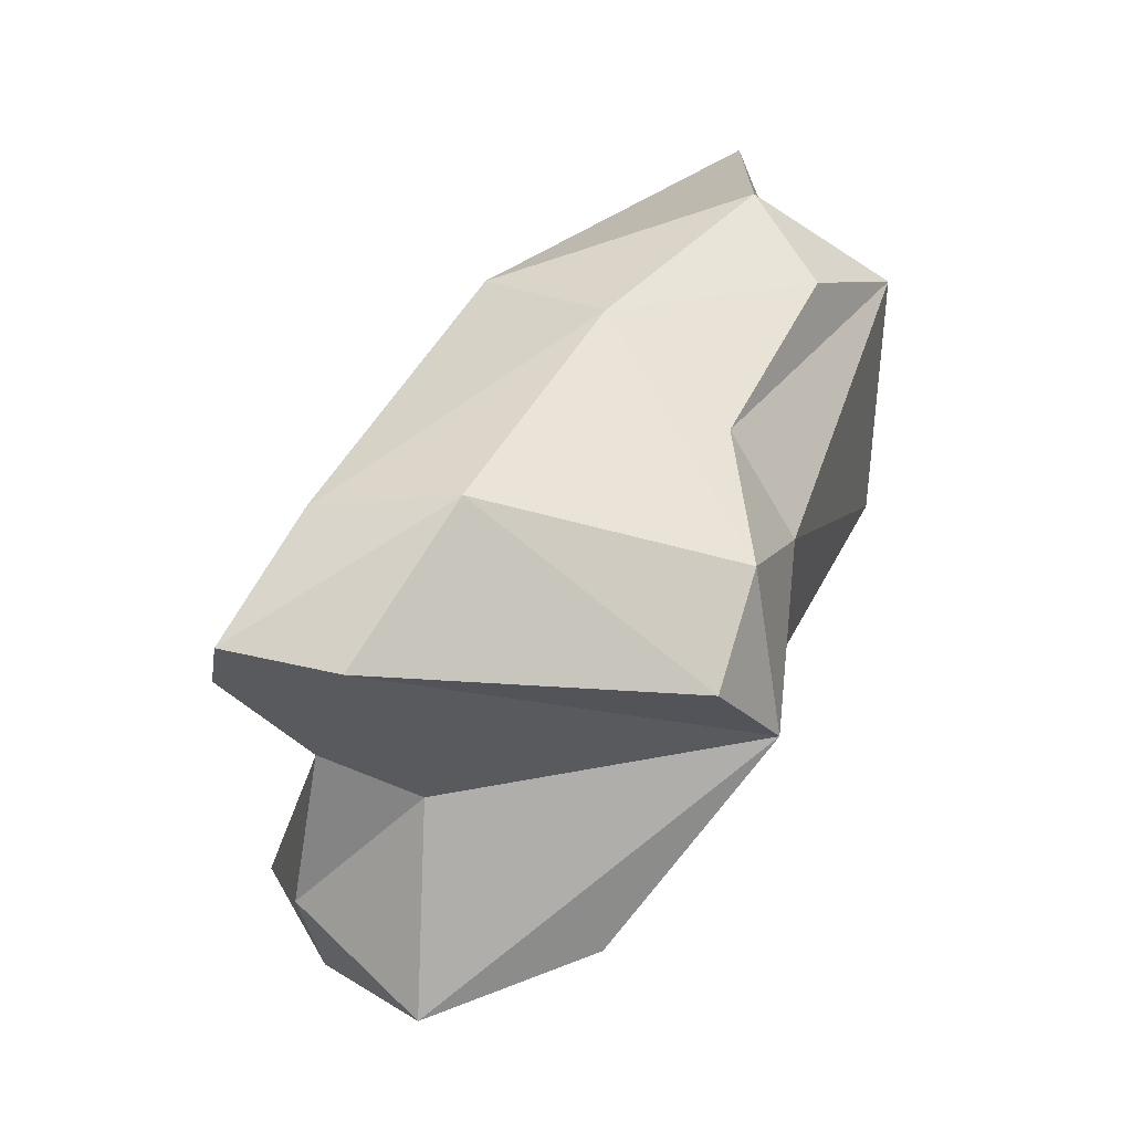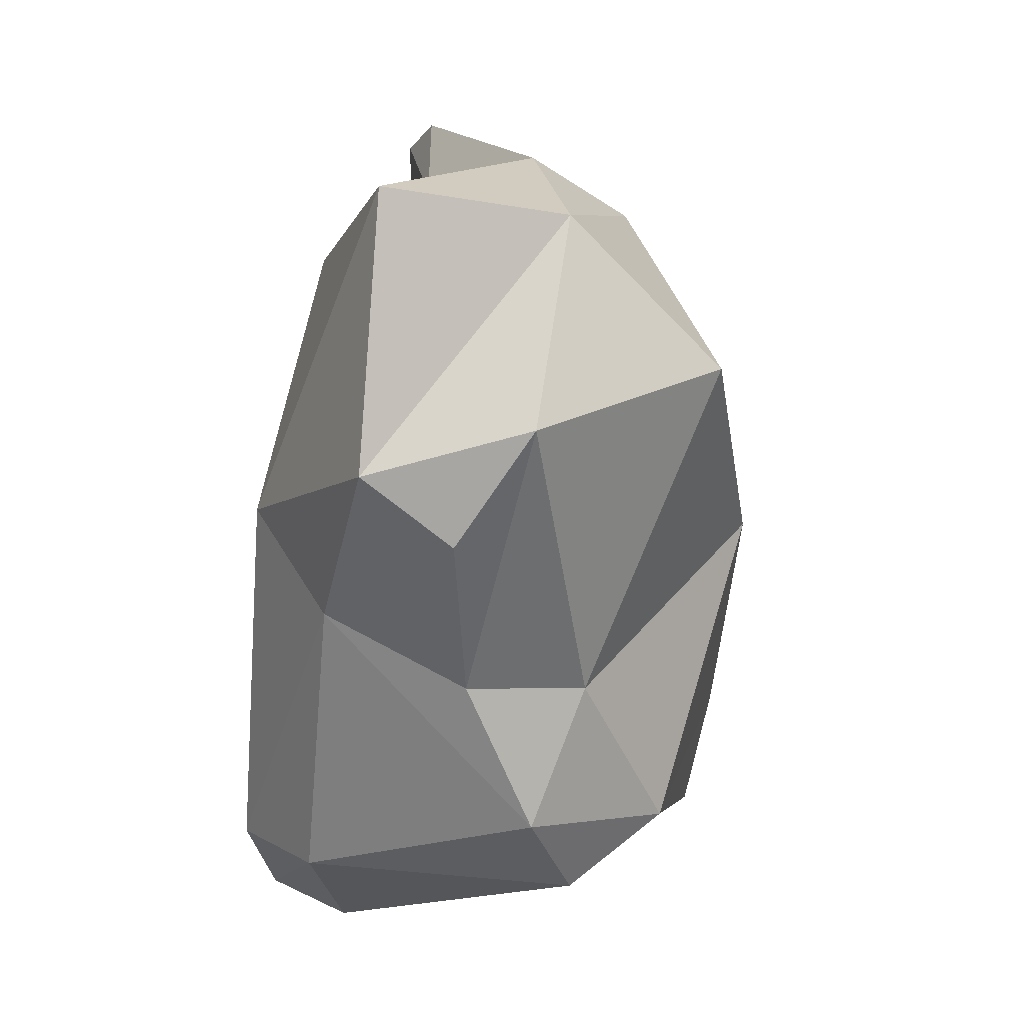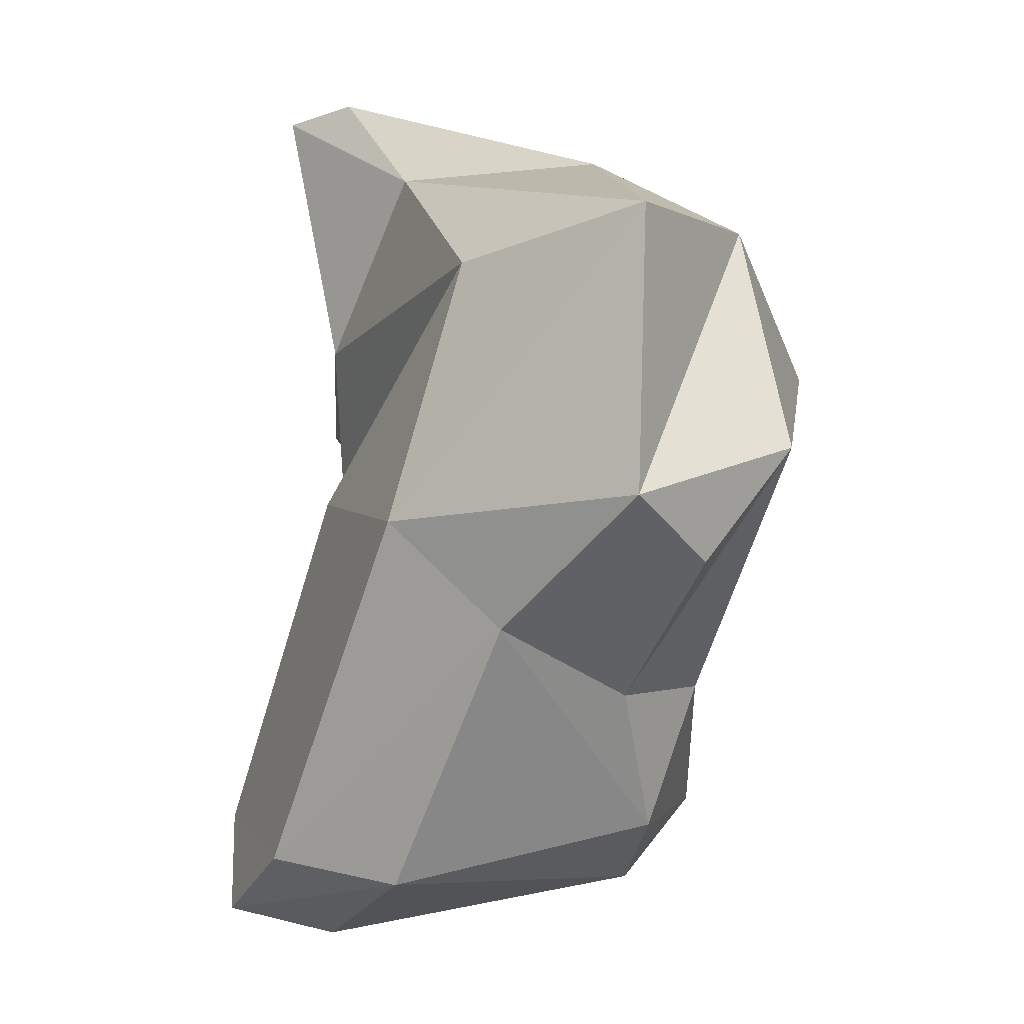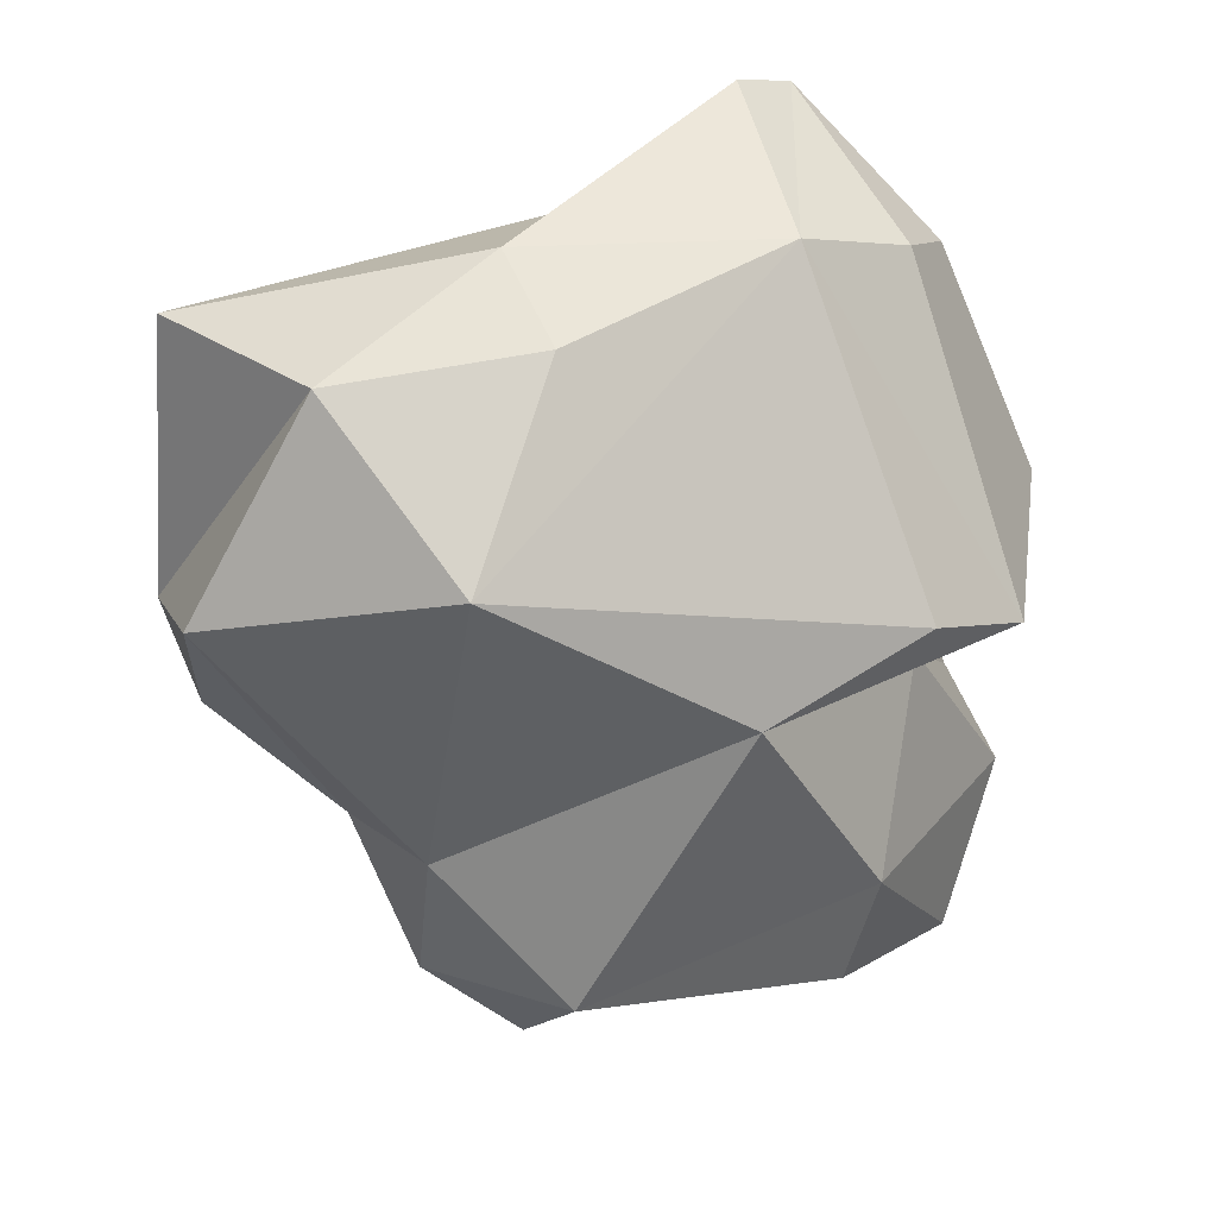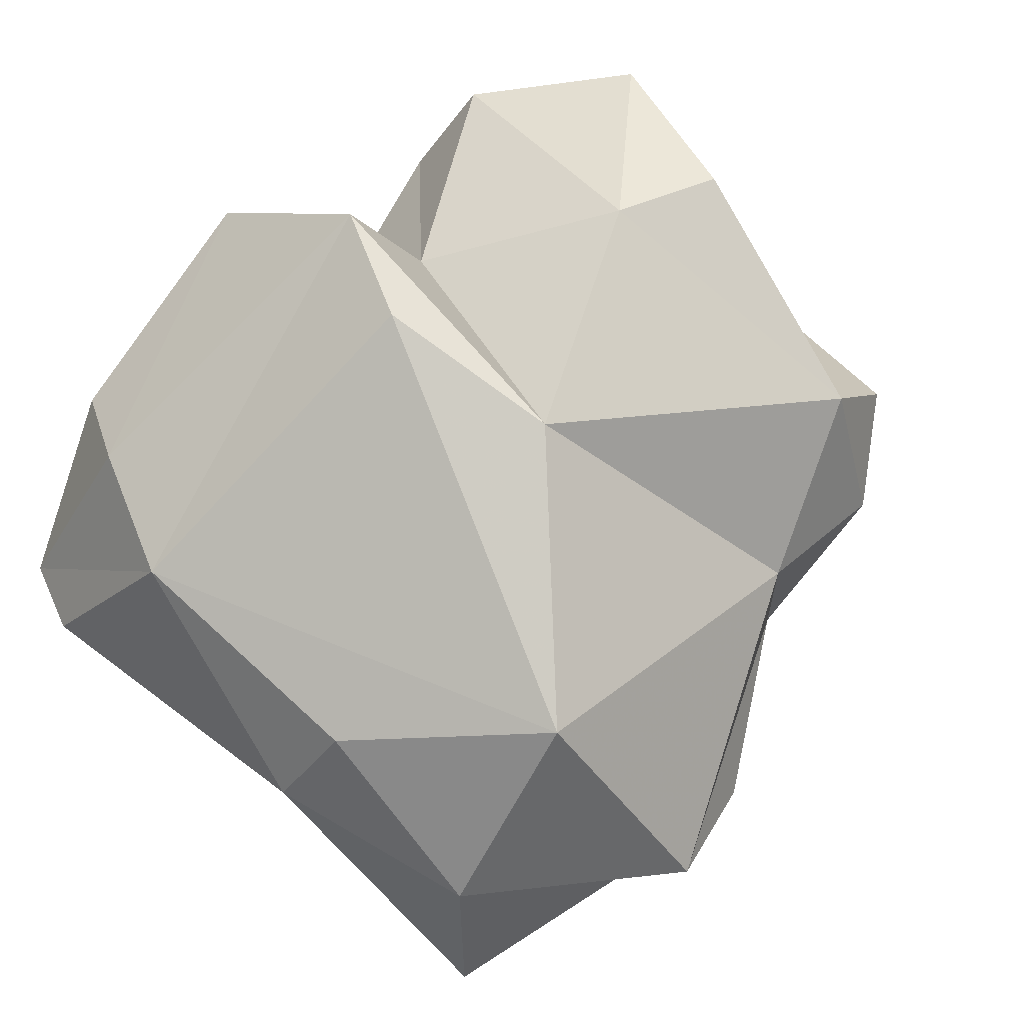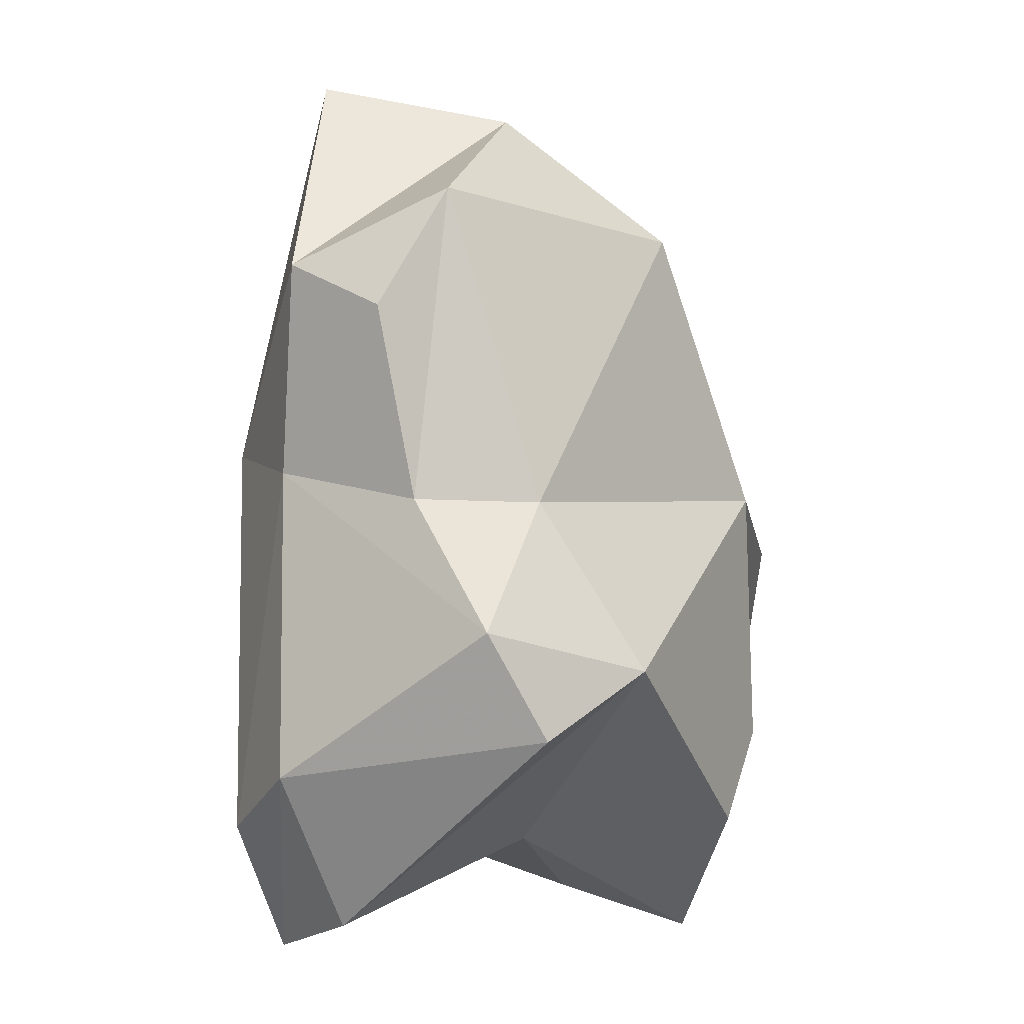
<metadata>
{"format":"obj","ext":"obj","renderer":"f3d","projection":"perspective","resolution":1024,"background":"white","views":[{"elev":-67.8,"azim":-148.4,"up":"+Y"},{"elev":0.2,"azim":-102.0,"up":"+Y"},{"elev":2.6,"azim":-139.3,"up":"+Y"},{"elev":25.5,"azim":-39.1,"up":"+Y"},{"elev":65.6,"azim":-126.1,"up":"+Z"},{"elev":-39.3,"azim":-90.2,"up":"+Y"}]}
</metadata>
<code>
v 208.2 228 163.8
v 206.5 217.5 159.7
v 209.4 223.2 169.2
v 204.8 221.1 161.9
v 206.9 219.7 156.9
v 207.2 228.6 157.5
v 214.5 230.7 164
v 210.6 212.9 160.9
v 211.4 208.2 163.3
v 213.9 228.7 167.1
v 210.7 212.8 164.9
v 212.2 215.2 156.5
v 213.9 205.8 165.1
v 216.9 206.4 156.6
v 217 218.1 172.3
v 214.1 227 156.7
v 222.6 220.1 173.5
v 221.8 203.8 158.5
v 221.8 211.5 172.5
v 215.4 218.7 154.6
v 221.5 207.8 171.4
v 213.5 208.2 168.2
v 220.9 207.1 154.8
v 221.2 218.9 157.8
v 222 230.4 168
v 227.1 206.9 170.1
v 223.3 208.1 164.5
v 224.6 233.3 162.3
v 224.6 204.6 156.3
v 225.4 218.2 162.8
v 226.6 219 173.2
v 221 230.3 161.5
v 226.3 207.5 158
v 227.1 232.8 161.8
v 226.4 229.3 168
v 225.6 209.2 162
v 227.5 220.2 165.4
v 224.7 224.3 161.6
v 229.4 228.4 166.3
v 225.3 217.2 170
v 229 209.6 166
v 230.2 211.5 169.1
v 230.6 213.7 166.3
v 231.6 221 168.6
g foo
f 35 39 34
f 25 35 34
f 25 34 28
f 31 44 35
f 39 44 38
f 35 44 39
f 25 31 35
f 38 34 39
f 38 32 34
f 3 17 25
f 17 31 25
f 32 28 34
f 10 3 25
f 32 7 28
f 28 7 25
f 10 25 7
f 37 44 40
f 40 44 31
f 15 40 31
f 31 17 15
f 44 37 38
f 15 17 3
f 10 7 1
f 1 3 10
f 42 43 40
f 40 43 37
f 19 42 40
f 15 19 40
f 37 30 38
f 30 16 38
f 3 11 15
f 16 32 38
f 16 6 32
f 32 6 7
f 7 6 1
f 42 26 41
f 42 41 43
f 26 42 19
f 43 41 36
f 19 21 26
f 43 36 37
f 33 30 36
f 30 37 36
f 15 22 19
f 22 21 19
f 30 33 24
f 11 22 15
f 24 16 30
f 4 11 3
f 3 1 4
f 6 5 1
f 5 4 1
f 27 41 26
f 22 27 26
f 26 21 22
f 41 27 36
f 4 8 11
f 20 16 24
f 4 2 8
f 20 6 16
f 20 5 6
f 2 4 5
f 33 36 27
f 27 22 18
f 22 13 18
f 33 20 24
f 9 13 22
f 9 22 11
f 11 8 9
f 12 9 8
f 2 12 8
f 5 20 12
f 5 12 2
f 29 33 27
f 29 27 18
f 29 23 33
f 14 18 13
f 23 20 33
f 9 14 13
f 23 14 12
f 23 12 20
f 12 14 9
f 14 23 29
f 18 14 29
g

</code>
